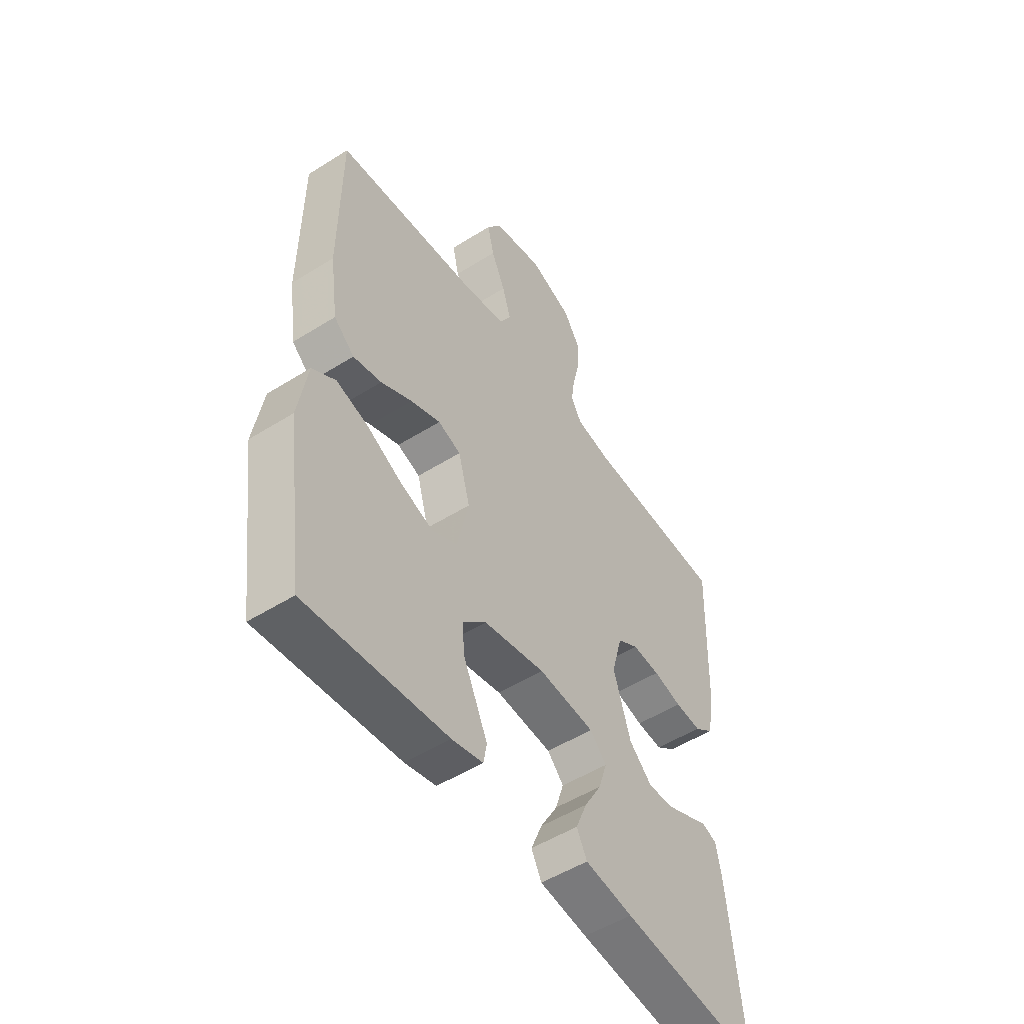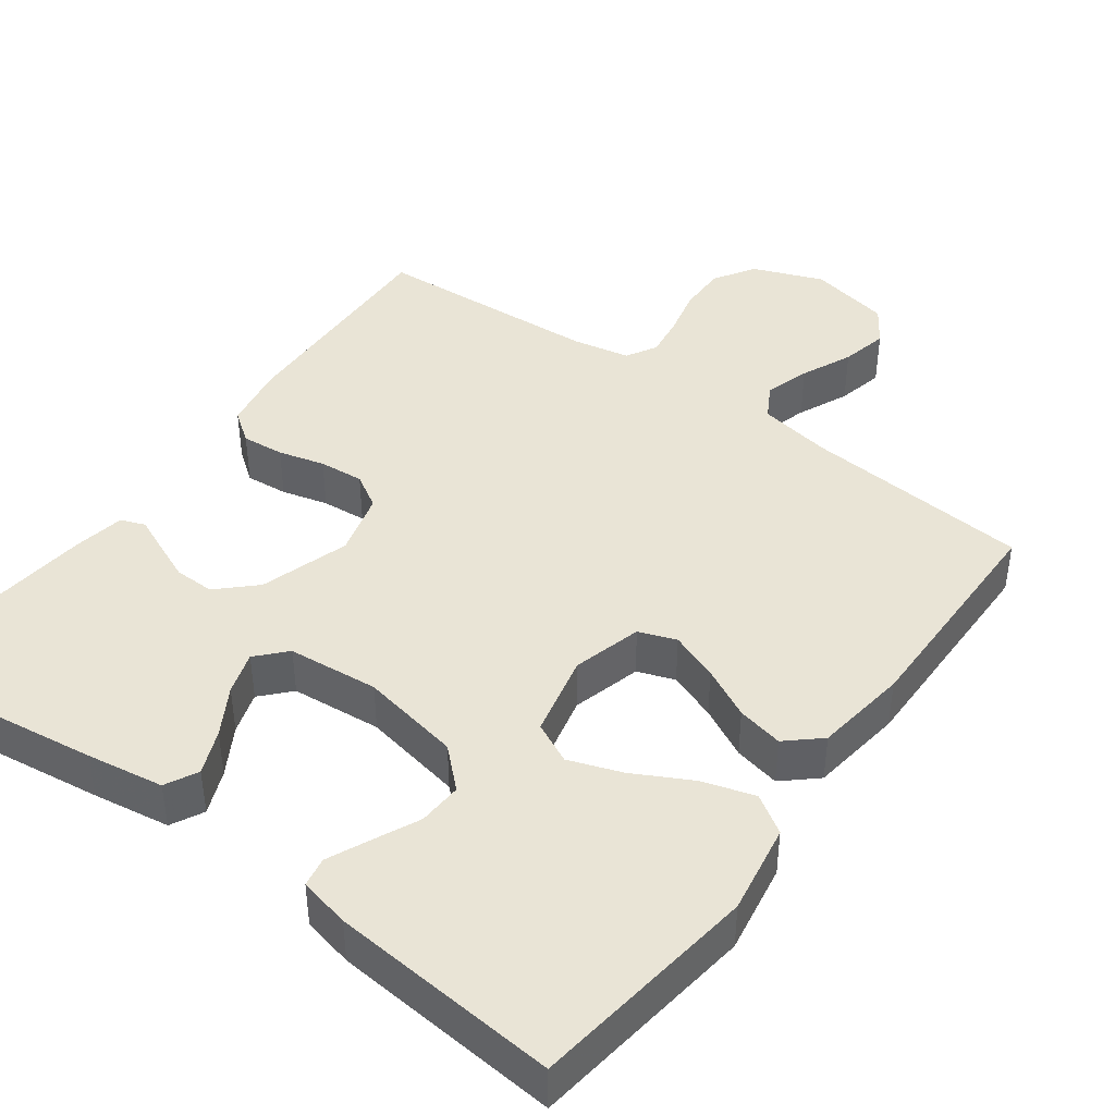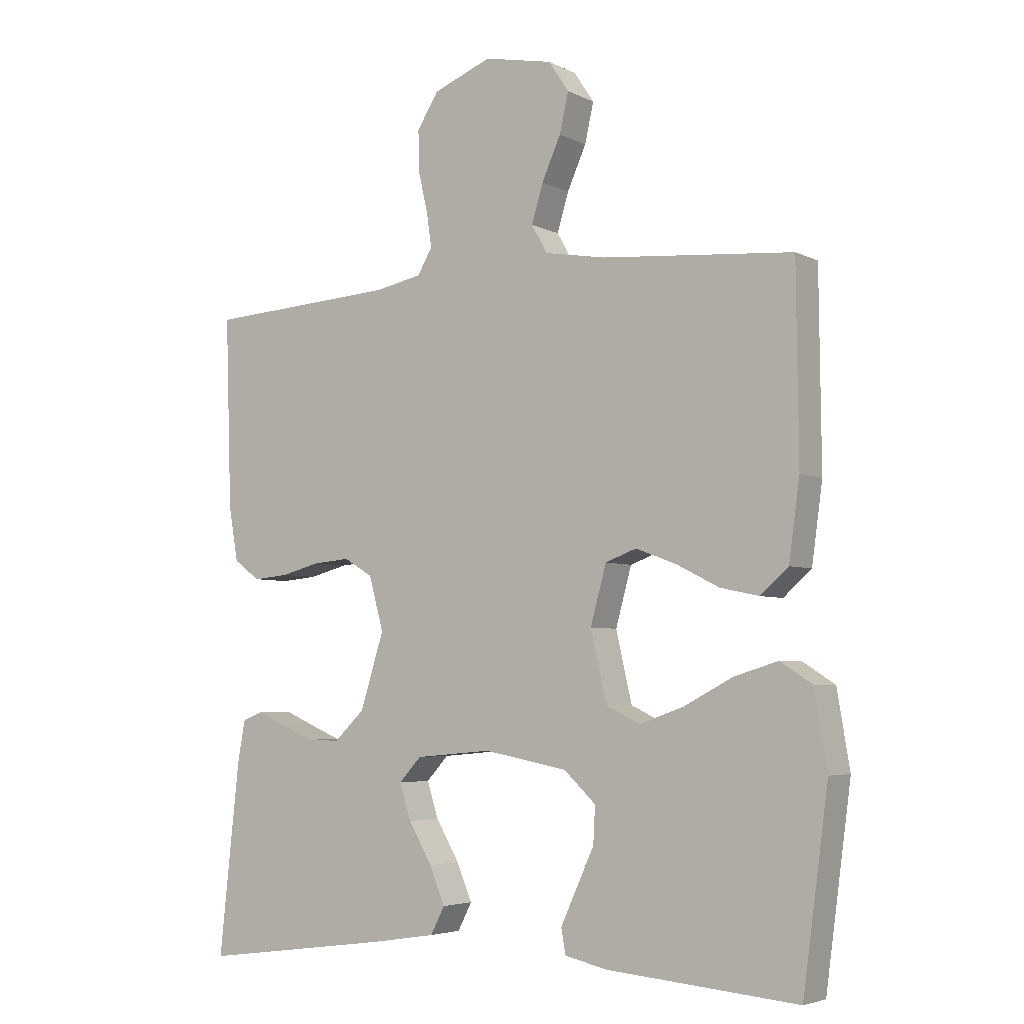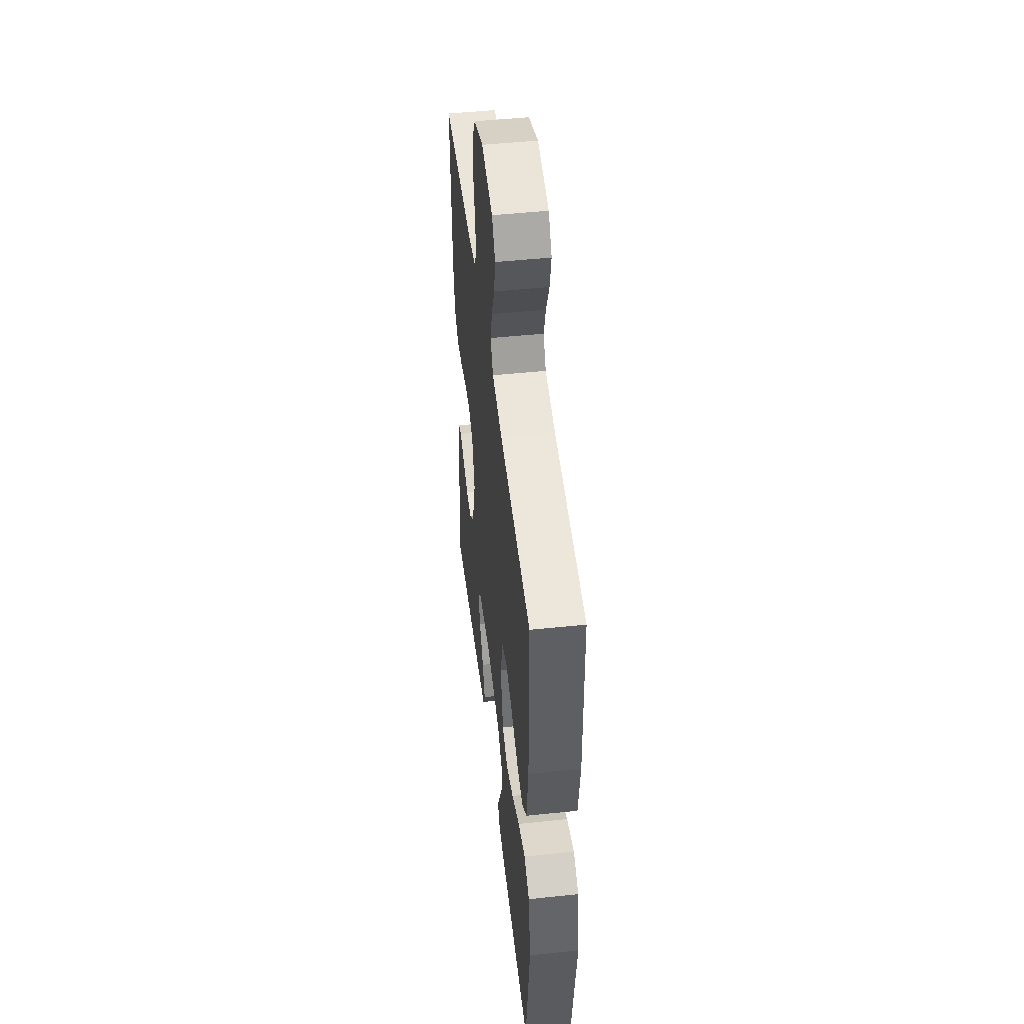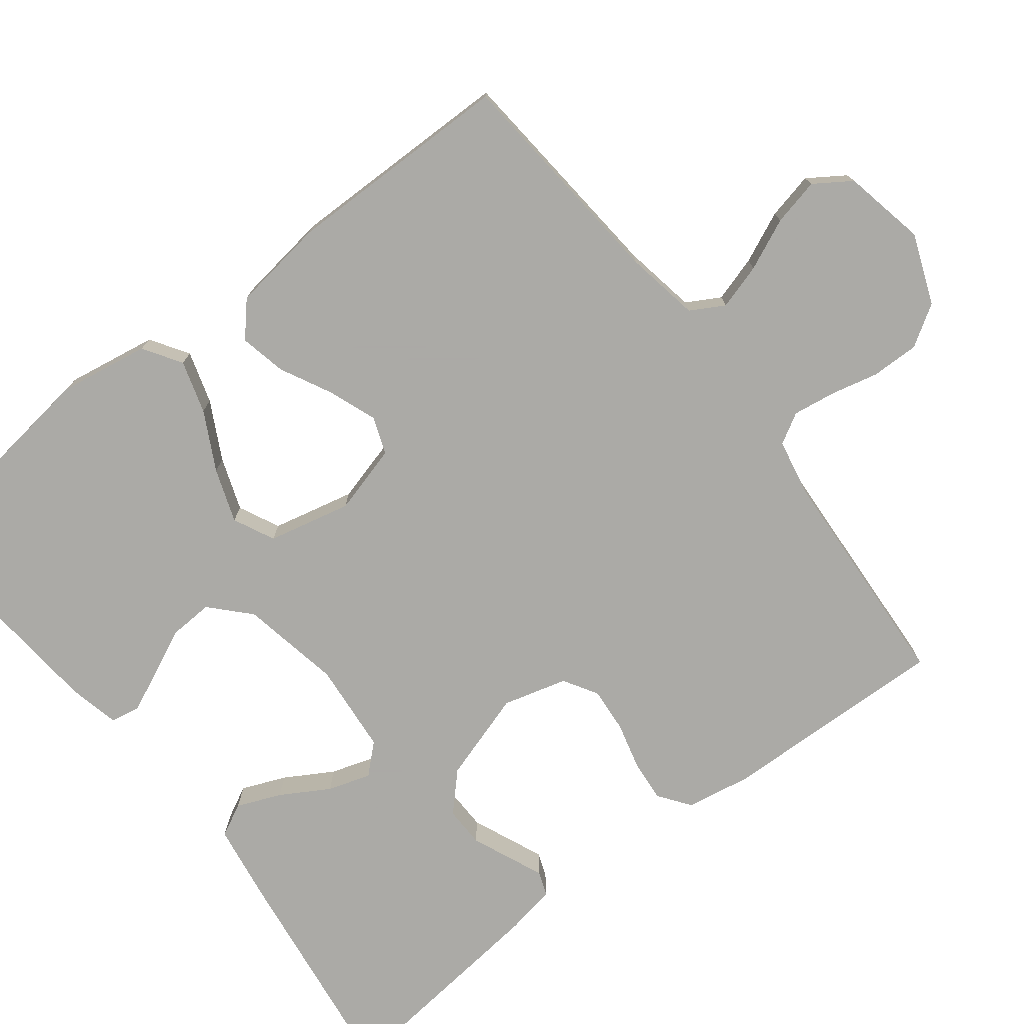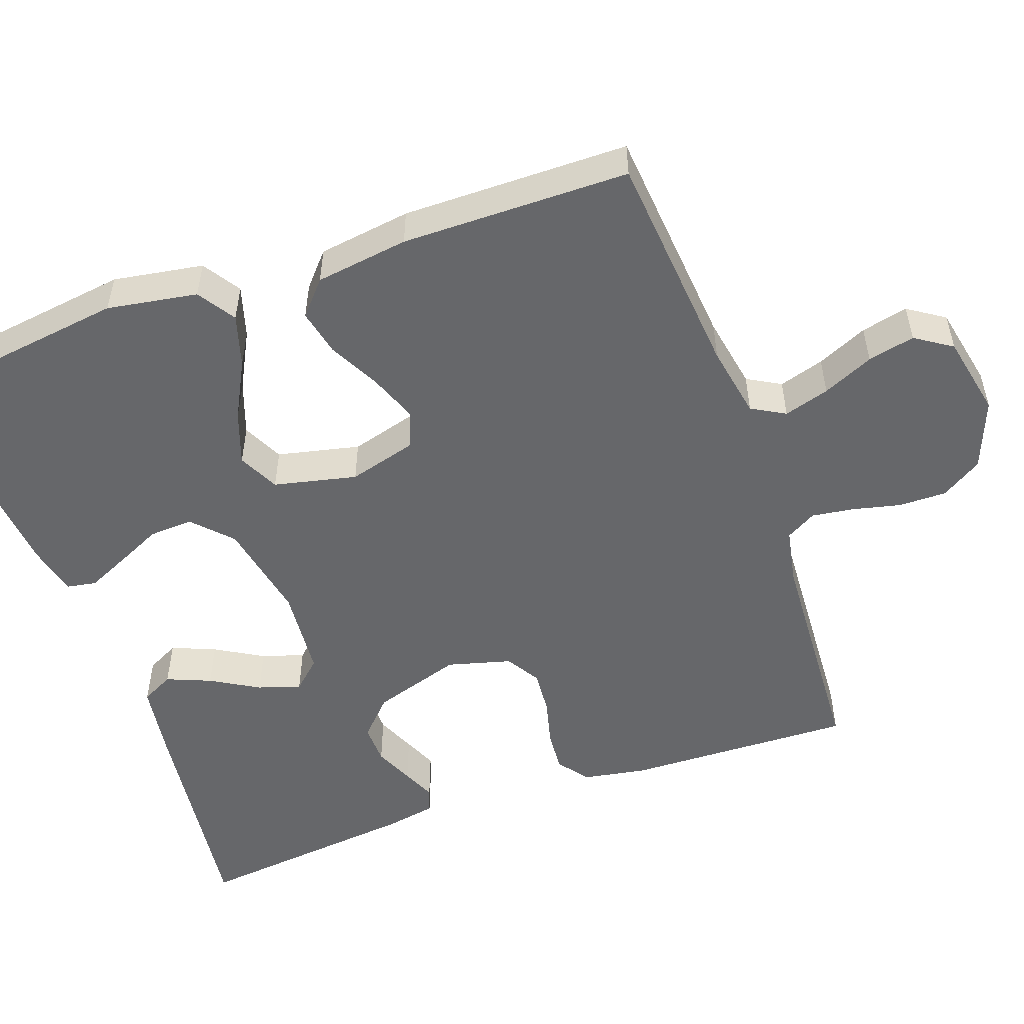
<metadata>
{"format":"obj","ext":"obj","renderer":"f3d","projection":"perspective","resolution":1024,"background":"white","views":[{"elev":-51.5,"azim":-55.7,"up":"+Z"},{"elev":42.7,"azim":-143.8,"up":"+Y"},{"elev":-4.6,"azim":-146.6,"up":"+Z"},{"elev":48.5,"azim":-96.7,"up":"+Z"},{"elev":-75.7,"azim":-52.2,"up":"+Y"},{"elev":-52.1,"azim":-70.2,"up":"+Y"}]}
</metadata>
<code>
v -0.5 0.07 -0.5
v -0.54 0.07 -0.2
v -0.52 0.07 -0.081
v -0.47 0.07 -0.049
v -0.401 0.07 -0.07
v -0.325 0.07 -0.11
v -0.255 0.07 -0.135
v -0.201 0.07 -0.109
v -0.176 0.07 0
v -0.201 0.07 0.091
v -0.25 0.07 0.109
v -0.314 0.07 0.085
v -0.381 0.07 0.051
v -0.442 0.07 0.038
v -0.486 0.07 0.077
v -0.503 0.07 0.2
v -0.5 0.07 0.5
v -0.2 0.07 0.525
v -0.103 0.07 0.542
v -0.078 0.07 0.586
v -0.096 0.07 0.646
v -0.126 0.07 0.713
v -0.14 0.07 0.775
v -0.108 0.07 0.823
v 0 0.07 0.845
v 0.092 0.07 0.809
v 0.126 0.07 0.755
v 0.125 0.07 0.692
v 0.11 0.07 0.628
v 0.102 0.07 0.573
v 0.125 0.07 0.533
v 0.2 0.07 0.518
v 0.5 0.07 0.5
v 0.49 0.07 0.2
v 0.475 0.07 0.115
v 0.434 0.07 0.085
v 0.378 0.07 0.09
v 0.317 0.07 0.106
v 0.258 0.07 0.111
v 0.213 0.07 0.084
v 0.19 0.07 0
v 0.227 0.07 -0.118
v 0.275 0.07 -0.164
v 0.328 0.07 -0.163
v 0.38 0.07 -0.141
v 0.424 0.07 -0.122
v 0.456 0.07 -0.134
v 0.468 0.07 -0.2
v 0.5 0.07 -0.5
v 0.2 0.07 -0.46
v 0.098 0.07 -0.444
v 0.076 0.07 -0.401
v 0.1 0.07 -0.343
v 0.137 0.07 -0.28
v 0.155 0.07 -0.224
v 0.12 0.07 -0.186
v 0 0.07 -0.175
v -0.132 0.07 -0.2
v -0.182 0.07 -0.247
v -0.179 0.07 -0.305
v -0.151 0.07 -0.365
v -0.126 0.07 -0.42
v -0.133 0.07 -0.459
v -0.2 0.07 -0.474
v -0.5 0 -0.5
v -0.54 0 -0.2
v -0.52 0 -0.081
v -0.47 0 -0.049
v -0.401 0 -0.07
v -0.325 0 -0.11
v -0.255 0 -0.135
v -0.201 0 -0.109
v -0.176 0 0
v -0.201 0 0.091
v -0.25 0 0.109
v -0.314 0 0.085
v -0.381 0 0.051
v -0.442 0 0.038
v -0.486 0 0.077
v -0.503 0 0.2
v -0.5 0 0.5
v -0.2 0 0.525
v -0.103 0 0.542
v -0.078 0 0.586
v -0.096 0 0.646
v -0.126 0 0.713
v -0.14 0 0.775
v -0.108 0 0.823
v 0 0 0.845
v 0.092 0 0.809
v 0.126 0 0.755
v 0.125 0 0.692
v 0.11 0 0.628
v 0.102 0 0.573
v 0.125 0 0.533
v 0.2 0 0.518
v 0.5 0 0.5
v 0.49 0 0.2
v 0.475 0 0.115
v 0.434 0 0.085
v 0.378 0 0.09
v 0.317 0 0.106
v 0.258 0 0.111
v 0.213 0 0.084
v 0.19 0 0
v 0.227 0 -0.118
v 0.275 0 -0.164
v 0.328 0 -0.163
v 0.38 0 -0.141
v 0.424 0 -0.122
v 0.456 0 -0.134
v 0.468 0 -0.2
v 0.5 0 -0.5
v 0.2 0 -0.46
v 0.098 0 -0.444
v 0.076 0 -0.401
v 0.1 0 -0.343
v 0.137 0 -0.28
v 0.155 0 -0.224
v 0.12 0 -0.186
v 0 0 -0.175
v -0.132 0 -0.2
v -0.182 0 -0.247
v -0.179 0 -0.305
v -0.151 0 -0.365
v -0.126 0 -0.42
v -0.133 0 -0.459
v -0.2 0 -0.474
f 4 5 6
f 3 4 6
f 2 3 6
f 1 2 6
f 64 1 6
f 63 64 6
f 62 63 6
f 61 62 6
f 60 61 6
f 59 60 6 7
f 58 59 7 8
f 57 58 8 9
f 56 57 9 10
f 52 53 54
f 51 52 54
f 50 51 54
f 49 50 54
f 48 49 54
f 47 48 54
f 46 47 54
f 45 46 54
f 44 45 54
f 43 44 54 55
f 42 43 55 56
f 36 37 38
f 35 36 38
f 34 35 38
f 33 34 38
f 32 33 38
f 31 32 38 39
f 30 31 39 40
f 27 28 29
f 26 27 29
f 25 26 29
f 24 25 29
f 23 24 29
f 22 23 29
f 21 22 29
f 20 21 29 30
f 30 40 41
f 20 30 41
f 19 20 41
f 16 17 18
f 15 16 18
f 14 15 18
f 13 14 18
f 12 13 18
f 11 12 18 19
f 42 56 10
f 41 42 10
f 19 41 10
f 10 11 19
f 70 69 68
f 70 68 67
f 70 67 66
f 70 66 65
f 70 65 128
f 70 128 127
f 70 127 126
f 70 126 125
f 70 125 124
f 71 70 124 123
f 72 71 123 122
f 73 72 122 121
f 74 73 121 120
f 118 117 116
f 118 116 115
f 118 115 114
f 118 114 113
f 118 113 112
f 118 112 111
f 118 111 110
f 118 110 109
f 118 109 108
f 119 118 108 107
f 120 119 107 106
f 102 101 100
f 102 100 99
f 102 99 98
f 102 98 97
f 102 97 96
f 103 102 96 95
f 104 103 95 94
f 93 92 91
f 93 91 90
f 93 90 89
f 93 89 88
f 93 88 87
f 93 87 86
f 93 86 85
f 94 93 85 84
f 105 104 94
f 105 94 84
f 105 84 83
f 82 81 80
f 82 80 79
f 82 79 78
f 82 78 77
f 82 77 76
f 83 82 76 75
f 74 120 106
f 74 106 105
f 74 105 83
f 83 75 74
f 1 65 66 2
f 2 66 67 3
f 3 67 68 4
f 4 68 69 5
f 5 69 70 6
f 6 70 71 7
f 7 71 72 8
f 8 72 73 9
f 9 73 74 10
f 10 74 75 11
f 11 75 76 12
f 12 76 77 13
f 13 77 78 14
f 14 78 79 15
f 15 79 80 16
f 16 80 81 17
f 17 81 82 18
f 18 82 83 19
f 19 83 84 20
f 20 84 85 21
f 21 85 86 22
f 22 86 87 23
f 23 87 88 24
f 24 88 89 25
f 25 89 90 26
f 26 90 91 27
f 27 91 92 28
f 28 92 93 29
f 29 93 94 30
f 30 94 95 31
f 31 95 96 32
f 32 96 97 33
f 33 97 98 34
f 34 98 99 35
f 35 99 100 36
f 36 100 101 37
f 37 101 102 38
f 38 102 103 39
f 39 103 104 40
f 40 104 105 41
f 41 105 106 42
f 42 106 107 43
f 43 107 108 44
f 44 108 109 45
f 45 109 110 46
f 46 110 111 47
f 47 111 112 48
f 48 112 113 49
f 49 113 114 50
f 50 114 115 51
f 51 115 116 52
f 52 116 117 53
f 53 117 118 54
f 54 118 119 55
f 55 119 120 56
f 56 120 121 57
f 57 121 122 58
f 58 122 123 59
f 59 123 124 60
f 60 124 125 61
f 61 125 126 62
f 62 126 127 63
f 63 127 128 64
f 64 128 65 1

</code>
